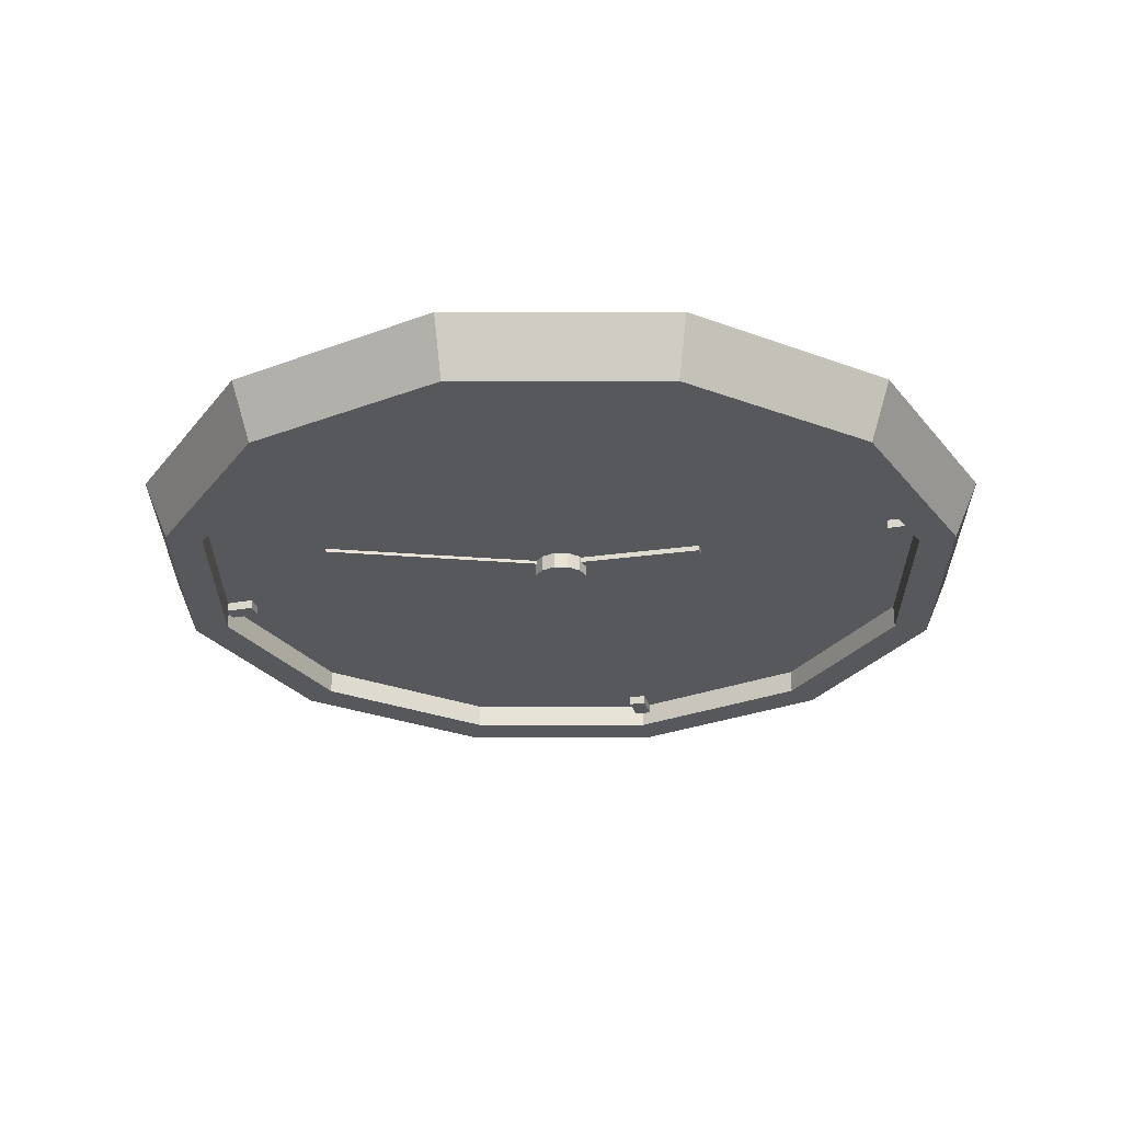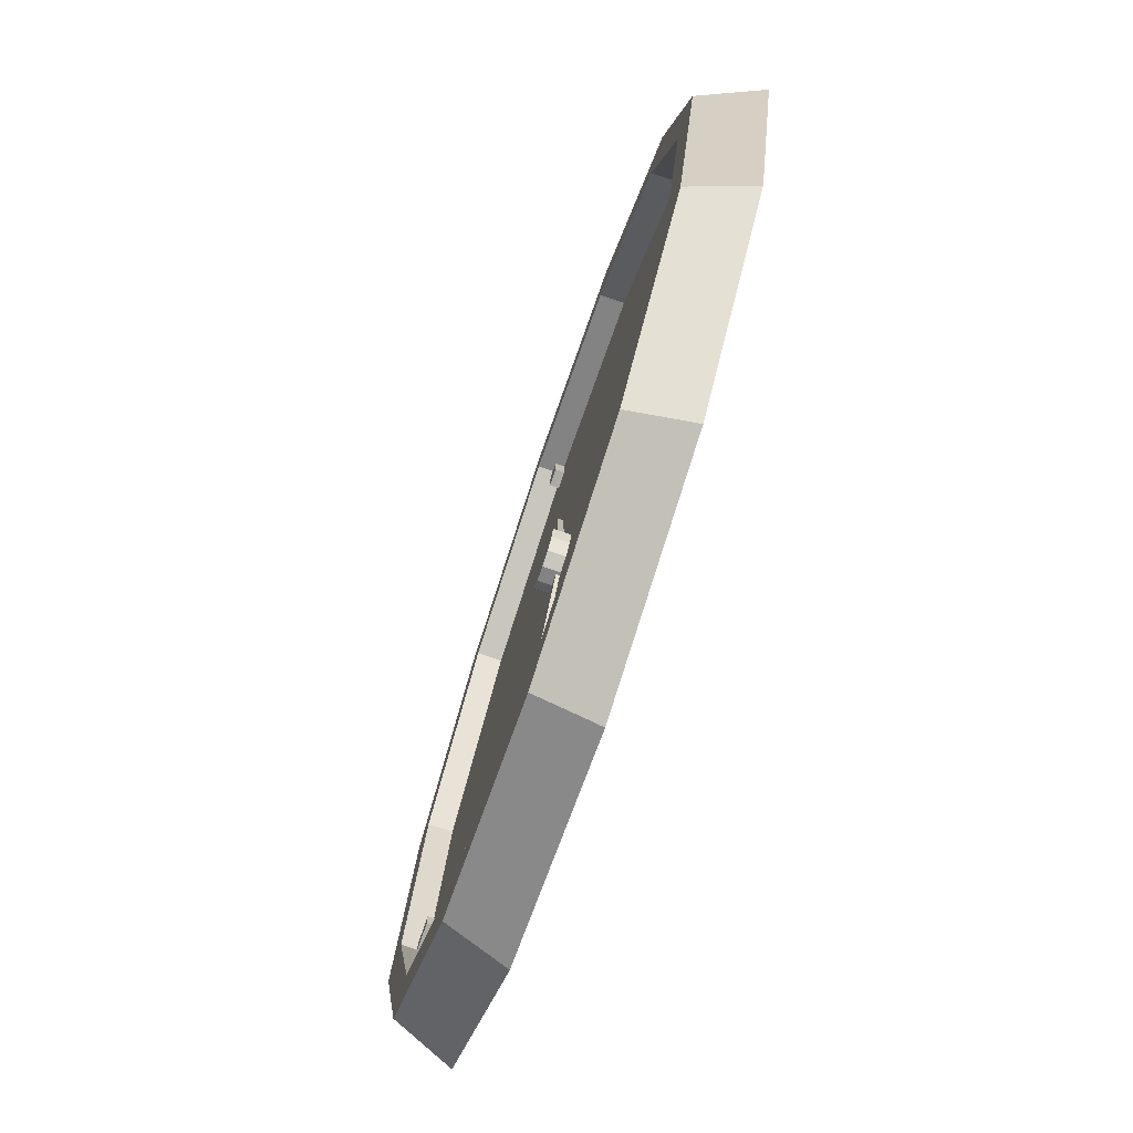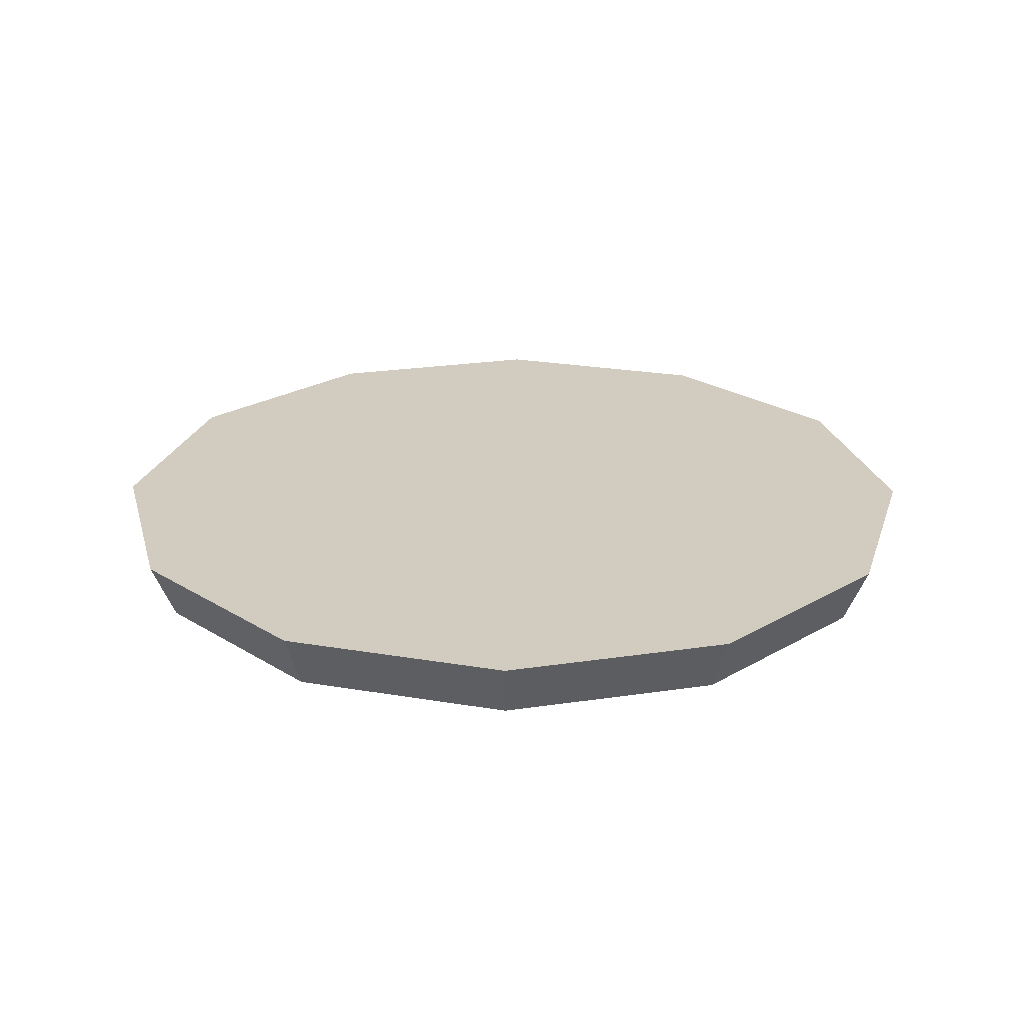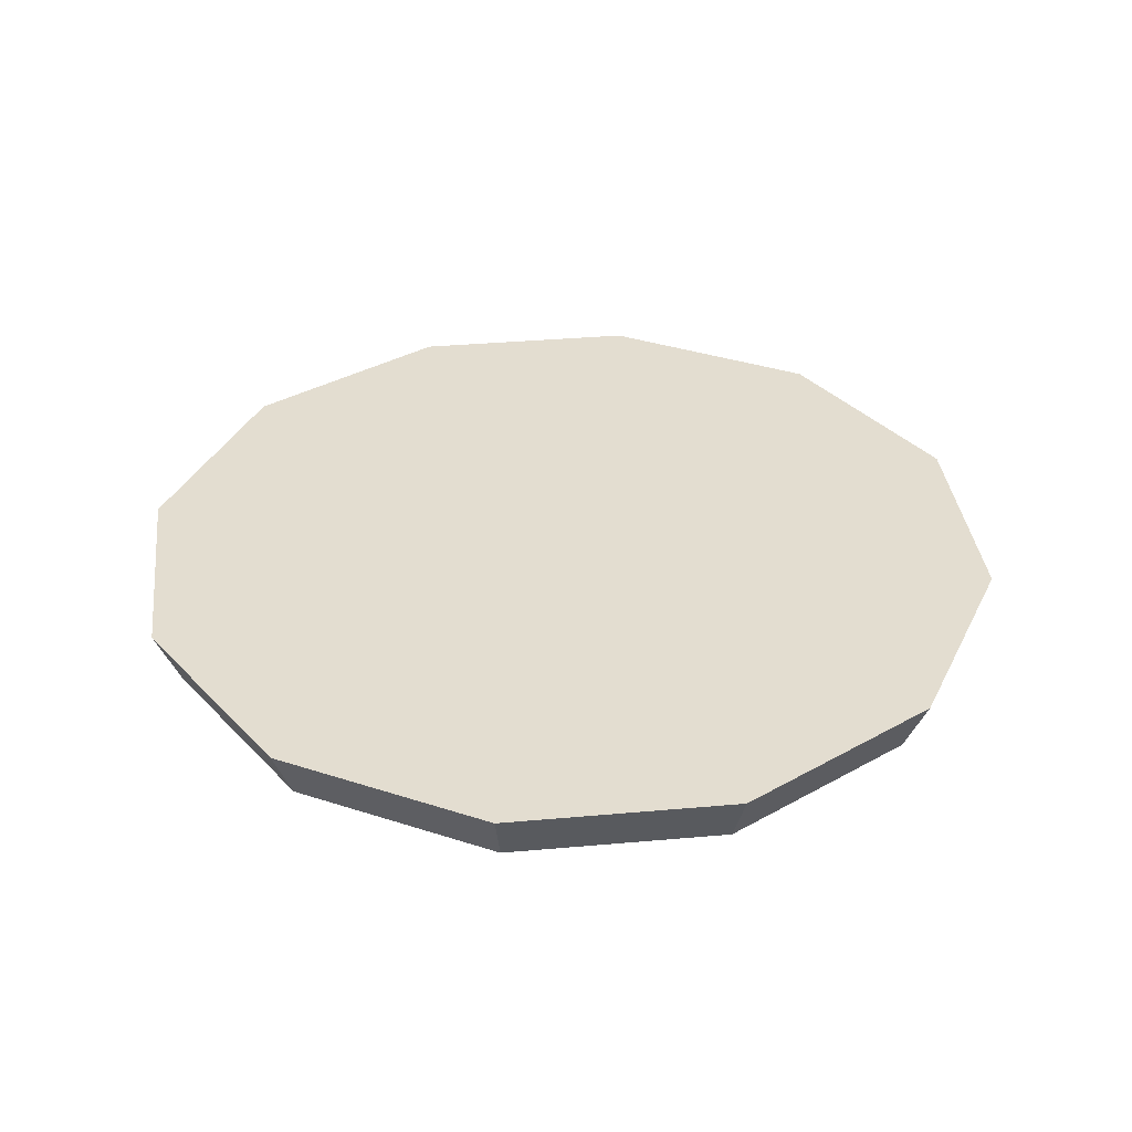
<metadata>
{"format":"obj","ext":"obj","renderer":"f3d","projection":"perspective","resolution":1024,"background":"white","views":[{"elev":-27.9,"azim":105.1,"up":"+Z"},{"elev":-76.1,"azim":-108.6,"up":"+Y"},{"elev":24.1,"azim":30.9,"up":"+Z"},{"elev":35.5,"azim":-21.7,"up":"+Z"}]}
</metadata>
<code>
g Clock_04
v 0 0.1581 0.01048
v -1.849e-09 0.1358 -0.01048
v -0.07906 0.1369 0.01048
v -0.06788 0.1176 -0.01048
v -0.1369 0.07906 0.01048
v -0.1176 0.06788 -0.01048
v -0.1581 -3.687e-09 0.01048
v -0.1358 -6.152e-09 -0.01048
v -0.1369 -0.07906 0.01048
v -0.1176 -0.06788 -0.01048
v -0.07906 -0.1369 0.01048
v -0.06788 -0.1176 -0.01048
v -2.388e-08 -0.1581 0.01048
v -2.087e-08 -0.1358 -0.01048
v 0.07906 -0.1369 0.01048
v 0.06788 -0.1176 -0.01048
v 0.1369 -0.07906 0.01048
v 0.1176 -0.06788 -0.01048
v 0.1581 -7.029e-08 0.01048
v 0.1358 -6.339e-08 -0.01048
v 0.1369 0.07906 0.01048
v 0.1176 0.06788 -0.01048
v 0.07906 0.1369 0.01048
v 0.06788 0.1176 -0.01048
v -0.07453 0.1291 -0.01048
v 0 0.1491 -0.01048
v -0.1291 0.07453 -0.01048
v -0.1491 -6.974e-09 -0.01048
v -0.1291 -0.07453 -0.01048
v -0.07453 -0.1291 -0.01048
v -2.251e-08 -0.1491 -0.01048
v 0.07453 -0.1291 -0.01048
v 0.1291 -0.07453 -0.01048
v 0.1491 -6.976e-08 -0.01048
v 0.1291 0.07453 -0.01048
v 0.07453 0.1291 -0.01048
v -0.005039 0.008728 -0.001831
v -6.696e-08 0.01008 -0.001831
v -0.008728 0.005039 -0.001831
v -0.01008 3.627e-09 -0.001831
v -0.008728 -0.005039 -0.001831
v -0.005039 -0.008728 -0.001831
v -3.524e-08 -0.01008 -0.001831
v 0.005039 -0.008728 -0.001831
v 0.008728 -0.005039 -0.001831
v 0.01008 9.284e-09 -0.001831
v 0.008728 0.005039 -0.001831
v 0.005039 0.008728 -0.001831
v -0.06788 0.1176 -0.001831
v -1.841e-09 0.1358 -0.001831
v -0.1176 0.06788 -0.001831
v -0.1358 -6.152e-09 -0.001831
v -0.1176 -0.06788 -0.001831
v -0.06788 -0.1176 -0.001831
v -2.086e-08 -0.1358 -0.001831
v 0.06788 -0.1176 -0.001831
v 0.1176 -0.06788 -0.001831
v 0.1358 -6.339e-08 -0.001831
v 0.1176 0.06788 -0.001831
v 0.06788 0.1176 -0.001831
v -0.005039 0.008728 -0.007782
v -6.699e-08 0.01008 -0.007782
v -0.008728 0.005039 -0.007782
v -0.01008 3.627e-09 -0.007782
v -0.008728 -0.005039 -0.007782
v -0.005039 -0.008728 -0.007782
v -3.527e-08 -0.01008 -0.007782
v 0.005039 -0.008728 -0.007782
v 0.008728 -0.005039 -0.007782
v 0.01008 9.284e-09 -0.007782
v 0.008728 0.005039 -0.007782
v 0.005039 0.008728 -0.007782
v 0.004758 -0.002374 -0.00381
v 0.001798 0.05418 -0.00381
v 0.004758 -0.002374 0.0002021
v 0.001798 0.05418 0.0002021
v -0.004758 -0.002374 -0.00381
v -0.001798 0.05418 -0.00381
v -0.004758 -0.002374 0.0002021
v -0.001798 0.05418 0.0002021
v -0.00141 -0.0044 -0.003096
v 0.03415 -0.08289 -0.003096
v -0.00141 -0.0044 -0.0001798
v 0.03415 -0.08289 -0.0001798
v 0.003542 -0.002393 -0.003096
v 0.03603 -0.08213 -0.003096
v 0.003542 -0.002393 -0.0001798
v 0.03603 -0.08213 -0.0001798
v 0.003063 0.125 -0.005133
v 0.003063 0.1385 -0.005133
v 0.003063 0.125 0.0009936
v 0.003063 0.1385 0.0009936
v -0.003063 0.125 -0.005133
v -0.003063 0.1385 -0.005133
v -0.003063 0.125 0.0009936
v -0.003063 0.1385 0.0009936
v 0.003063 -0.1383 -0.005133
v 0.003063 -0.1248 -0.005133
v 0.003063 -0.1383 0.0009936
v 0.003063 -0.1248 0.0009936
v -0.003063 -0.1383 -0.005133
v -0.003063 -0.1248 -0.005133
v -0.003063 -0.1383 0.0009936
v -0.003063 -0.1248 0.0009936
v -0.1249 0.003177 -0.005133
v -0.1384 0.003177 -0.005133
v -0.1249 0.003177 0.0009936
v -0.1384 0.003177 0.0009936
v -0.1249 -0.00295 -0.005133
v -0.1384 -0.00295 -0.005133
v -0.1249 -0.00295 0.0009936
v -0.1384 -0.00295 0.0009936
v 0.1384 0.003177 -0.005133
v 0.1249 0.003177 -0.005133
v 0.1384 0.003177 0.0009936
v 0.1249 0.003177 0.0009936
v 0.1384 -0.00295 -0.005133
v 0.1249 -0.00295 -0.005133
v 0.1384 -0.00295 0.0009936
v 0.1249 -0.00295 0.0009936
v -0.07906 0.1369 0.01048
v -0.07453 0.1291 -0.01048
v -0.1369 0.07906 0.01048
v -0.1291 0.07453 -0.01048
v -0.1581 -3.687e-09 0.01048
v -0.1491 -6.974e-09 -0.01048
v -0.1369 -0.07906 0.01048
v -0.1291 -0.07453 -0.01048
v -0.07906 -0.1369 0.01048
v -0.07453 -0.1291 -0.01048
v -2.388e-08 -0.1581 0.01048
v -2.251e-08 -0.1491 -0.01048
v 0.07906 -0.1369 0.01048
v 0.07453 -0.1291 -0.01048
v 0.1369 -0.07906 0.01048
v 0.1291 -0.07453 -0.01048
v 0.1581 -7.029e-08 0.01048
v 0.1491 -6.976e-08 -0.01048
v 0.1369 0.07906 0.01048
v 0.1291 0.07453 -0.01048
v 0.07906 0.1369 0.01048
v 0 0.1581 0.01048
v 0.07453 0.1291 -0.01048
v 0 0.1491 -0.01048
v 0 0.1581 0.01048
v 0.07906 0.1369 0.01048
v -0.07906 0.1369 0.01048
v -0.1369 0.07906 0.01048
v -0.1581 -3.687e-09 0.01048
v -0.1369 -0.07906 0.01048
v -0.07906 -0.1369 0.01048
v -2.388e-08 -0.1581 0.01048
v 0.07906 -0.1369 0.01048
v 0.1369 -0.07906 0.01048
v 0.1581 -7.029e-08 0.01048
v 0.1369 0.07906 0.01048
v 0 0.1491 -0.01048
v -0.07453 0.1291 -0.01048
v -0.1291 0.07453 -0.01048
v -0.1491 -6.974e-09 -0.01048
v -0.1291 -0.07453 -0.01048
v -0.07453 -0.1291 -0.01048
v -2.251e-08 -0.1491 -0.01048
v 0.06788 -0.1176 -0.01048
v 0.07453 -0.1291 -0.01048
v 0.1176 -0.06788 -0.01048
v 0.1291 -0.07453 -0.01048
v 0.1491 -6.976e-08 -0.01048
v 0.1291 0.07453 -0.01048
v 0.07453 0.1291 -0.01048
v -0.06788 -0.1176 -0.01048
v -0.1176 -0.06788 -0.01048
v -1.849e-09 0.1358 -0.01048
v 0.06788 0.1176 -0.01048
v -0.1176 0.06788 -0.01048
v -0.06788 0.1176 -0.01048
v 0.1358 -6.339e-08 -0.01048
v 0.1176 -0.06788 -0.01048
v 0.1176 -0.06788 -0.001831
v -2.087e-08 -0.1358 -0.01048
v -0.06788 -0.1176 -0.01048
v -0.06788 -0.1176 -0.001831
v -0.1358 -6.152e-09 -0.01048
v -0.1176 0.06788 -0.01048
v -0.1176 0.06788 -0.001831
v 0.1176 0.06788 -0.01048
v 0.1358 -6.339e-08 -0.01048
v 0.1358 -6.339e-08 -0.001831
v 0.06788 -0.1176 -0.01048
v 0.06788 -0.1176 -0.001831
v -2.087e-08 -0.1358 -0.01048
v -2.086e-08 -0.1358 -0.001831
v -0.1176 -0.06788 -0.01048
v -0.1176 -0.06788 -0.001831
v -0.1358 -6.152e-09 -0.01048
v -0.1358 -6.152e-09 -0.001831
v 0.06788 0.1176 -0.01048
v 0.06788 0.1176 -0.001831
v 0.1176 0.06788 -0.01048
v 0.1176 0.06788 -0.001831
v -0.06788 0.1176 -0.01048
v -0.06788 0.1176 -0.001831
v -1.849e-09 0.1358 -0.01048
v -1.841e-09 0.1358 -0.001831
v -1.841e-09 0.1358 -0.001831
v -0.06788 0.1176 -0.001831
v -0.005039 0.008728 -0.001831
v -0.1176 0.06788 -0.001831
v -0.008728 0.005039 -0.001831
v -0.1358 -6.152e-09 -0.001831
v -0.01008 3.627e-09 -0.001831
v -0.1176 -0.06788 -0.001831
v -0.008728 -0.005039 -0.001831
v -0.06788 -0.1176 -0.001831
v -0.005039 -0.008728 -0.001831
v -2.086e-08 -0.1358 -0.001831
v -3.524e-08 -0.01008 -0.001831
v 0.06788 -0.1176 -0.001831
v 0.005039 -0.008728 -0.001831
v 0.1176 -0.06788 -0.001831
v 0.008728 -0.005039 -0.001831
v 0.1358 -6.339e-08 -0.001831
v 0.01008 9.284e-09 -0.001831
v 0.008728 0.005039 -0.001831
v 0.1176 0.06788 -0.001831
v 0.008728 0.005039 -0.001831
v 0.005039 0.008728 -0.001831
v 0.06788 0.1176 -0.001831
v 0.005039 0.008728 -0.001831
v -6.696e-08 0.01008 -0.001831
v 0.005039 0.008728 -0.007782
v 0.008728 0.005039 -0.007782
v -0.005039 0.008728 -0.001831
v -0.005039 0.008728 -0.007782
v -6.696e-08 0.01008 -0.001831
v -6.699e-08 0.01008 -0.007782
v 0.008728 -0.005039 -0.001831
v 0.008728 -0.005039 -0.007782
v 0.005039 -0.008728 -0.001831
v 0.005039 -0.008728 -0.007782
v -0.005039 -0.008728 -0.001831
v -0.005039 -0.008728 -0.007782
v -0.008728 -0.005039 -0.001831
v -0.008728 -0.005039 -0.007782
v -6.696e-08 0.01008 -0.001831
v -6.699e-08 0.01008 -0.007782
v 0.005039 0.008728 -0.001831
v 0.005039 0.008728 -0.007782
v -0.008728 0.005039 -0.001831
v -0.008728 0.005039 -0.007782
v -0.005039 0.008728 -0.001831
v -0.005039 0.008728 -0.007782
v 0.01008 9.284e-09 -0.001831
v 0.01008 9.284e-09 -0.007782
v 0.008728 -0.005039 -0.001831
v 0.008728 -0.005039 -0.007782
v -3.524e-08 -0.01008 -0.001831
v -3.527e-08 -0.01008 -0.007782
v -0.005039 -0.008728 -0.001831
v -0.005039 -0.008728 -0.007782
v -0.01008 3.627e-09 -0.001831
v -0.01008 3.627e-09 -0.007782
v -0.008728 0.005039 -0.001831
v -0.008728 0.005039 -0.007782
v 0.008728 0.005039 -0.001831
v 0.008728 0.005039 -0.007782
v 0.01008 9.284e-09 -0.001831
v 0.01008 9.284e-09 -0.007782
v 0.005039 -0.008728 -0.001831
v 0.005039 -0.008728 -0.007782
v -3.524e-08 -0.01008 -0.001831
v -3.527e-08 -0.01008 -0.007782
v -0.008728 -0.005039 -0.001831
v -0.008728 -0.005039 -0.007782
v -0.01008 3.627e-09 -0.001831
v -0.01008 3.627e-09 -0.007782
v 0.004758 -0.002374 0.0002021
v 0.001798 0.05418 0.0002021
v -0.004758 -0.002374 0.0002021
v -0.001798 0.05418 0.0002021
v -0.004758 -0.002374 -0.00381
v 0.004758 -0.002374 -0.00381
v -0.001798 0.05418 -0.00381
v 0.001798 0.05418 -0.00381
v 0.004758 -0.002374 0.0002021
v 0.004758 -0.002374 -0.00381
v -0.004758 -0.002374 0.0002021
v -0.004758 -0.002374 -0.00381
v -0.001798 0.05418 0.0002021
v -0.001798 0.05418 -0.00381
v 0.001798 0.05418 0.0002021
v 0.001798 0.05418 -0.00381
v -0.00141 -0.0044 -0.0001798
v 0.03415 -0.08289 -0.0001798
v 0.003542 -0.002393 -0.0001798
v 0.03603 -0.08213 -0.0001798
v 0.03603 -0.08213 -0.003096
v 0.003542 -0.002393 -0.003096
v 0.03415 -0.08289 -0.003096
v -0.00141 -0.0044 -0.003096
v -0.00141 -0.0044 -0.0001798
v -0.00141 -0.0044 -0.003096
v 0.003542 -0.002393 -0.0001798
v 0.003542 -0.002393 -0.003096
v 0.03603 -0.08213 -0.0001798
v 0.03603 -0.08213 -0.003096
v 0.03415 -0.08289 -0.0001798
v 0.03415 -0.08289 -0.003096
v 0.003063 0.125 0.0009936
v 0.003063 0.1385 0.0009936
v -0.003063 0.125 0.0009936
v -0.003063 0.1385 0.0009936
v -0.003063 0.125 -0.005133
v 0.003063 0.125 -0.005133
v -0.003063 0.1385 -0.005133
v 0.003063 0.1385 -0.005133
v 0.003063 0.125 0.0009936
v 0.003063 0.125 -0.005133
v -0.003063 0.125 0.0009936
v -0.003063 0.125 -0.005133
v -0.003063 0.1385 0.0009936
v -0.003063 0.1385 -0.005133
v 0.003063 0.1385 0.0009936
v 0.003063 0.1385 -0.005133
v 0.003063 -0.1383 0.0009936
v 0.003063 -0.1248 0.0009936
v -0.003063 -0.1383 0.0009936
v -0.003063 -0.1248 0.0009936
v -0.003063 -0.1383 -0.005133
v 0.003063 -0.1383 -0.005133
v -0.003063 -0.1248 -0.005133
v 0.003063 -0.1248 -0.005133
v 0.003063 -0.1383 0.0009936
v 0.003063 -0.1383 -0.005133
v -0.003063 -0.1383 0.0009936
v -0.003063 -0.1383 -0.005133
v -0.003063 -0.1248 0.0009936
v -0.003063 -0.1248 -0.005133
v 0.003063 -0.1248 0.0009936
v 0.003063 -0.1248 -0.005133
v -0.1249 0.003177 0.0009936
v -0.1384 0.003177 0.0009936
v -0.1249 -0.00295 0.0009936
v -0.1384 -0.00295 0.0009936
v -0.1249 -0.00295 -0.005133
v -0.1249 0.003177 -0.005133
v -0.1384 -0.00295 -0.005133
v -0.1384 0.003177 -0.005133
v -0.1249 0.003177 0.0009936
v -0.1249 0.003177 -0.005133
v -0.1249 -0.00295 0.0009936
v -0.1249 -0.00295 -0.005133
v -0.1384 -0.00295 0.0009936
v -0.1384 -0.00295 -0.005133
v -0.1384 0.003177 0.0009936
v -0.1384 0.003177 -0.005133
v 0.1384 0.003177 0.0009936
v 0.1249 0.003177 0.0009936
v 0.1384 -0.00295 0.0009936
v 0.1249 -0.00295 0.0009936
v 0.1384 -0.00295 -0.005133
v 0.1384 0.003177 -0.005133
v 0.1249 -0.00295 -0.005133
v 0.1249 0.003177 -0.005133
v 0.1384 0.003177 0.0009936
v 0.1384 0.003177 -0.005133
v 0.1384 -0.00295 0.0009936
v 0.1384 -0.00295 -0.005133
v 0.1249 -0.00295 0.0009936
v 0.1249 -0.00295 -0.005133
v 0.1249 0.003177 0.0009936
v 0.1249 0.003177 -0.005133
f 1 26 3
f 3 26 25
f 121 122 5
f 5 122 27
f 123 124 7
f 7 124 28
f 125 126 9
f 9 126 29
f 127 128 11
f 11 128 30
f 129 130 13
f 13 130 31
f 131 132 15
f 15 132 32
f 133 134 17
f 17 134 33
f 135 136 19
f 19 136 34
f 137 138 21
f 21 138 35
f 18 16 57
f 57 16 56
f 139 140 23
f 23 140 36
f 141 143 142
f 142 143 144
f 145 147 146
f 147 148 146
f 148 149 146
f 149 150 146
f 150 151 146
f 151 152 146
f 152 153 146
f 153 154 146
f 154 155 146
f 155 156 146
f 48 47 72
f 72 47 71
f 171 172 54
f 54 172 53
f 173 174 50
f 50 174 60
f 175 176 51
f 51 176 49
f 177 178 58
f 58 178 179
f 180 181 55
f 55 181 182
f 183 184 52
f 52 184 185
f 186 187 59
f 59 187 188
f 189 191 190
f 190 191 192
f 193 195 194
f 194 195 196
f 197 199 198
f 198 199 200
f 201 203 202
f 202 203 204
f 38 37 205
f 37 206 205
f 207 39 206
f 39 208 206
f 209 40 208
f 40 210 208
f 211 41 210
f 41 212 210
f 213 42 212
f 42 214 212
f 215 43 214
f 43 216 214
f 217 44 216
f 44 218 216
f 219 45 218
f 45 220 218
f 221 46 220
f 46 222 220
f 223 224 222
f 224 225 222
f 226 227 225
f 227 228 225
f 229 230 228
f 230 205 228
f 61 62 63
f 62 231 63
f 231 232 63
f 232 70 63
f 70 69 63
f 69 68 63
f 68 67 63
f 67 66 63
f 66 65 63
f 65 64 63
f 233 235 234
f 234 235 236
f 237 239 238
f 238 239 240
f 241 243 242
f 242 243 244
f 245 247 246
f 246 247 248
f 249 251 250
f 250 251 252
f 253 255 254
f 254 255 256
f 257 259 258
f 258 259 260
f 261 263 262
f 262 263 264
f 265 267 266
f 266 267 268
f 269 271 270
f 270 271 272
f 273 275 274
f 274 275 276
f 73 74 75
f 75 74 76
f 277 278 79
f 79 278 80
f 279 280 77
f 77 280 78
f 281 283 282
f 282 283 284
f 285 287 286
f 286 287 288
f 289 291 290
f 290 291 292
f 81 82 83
f 83 82 84
f 293 294 87
f 87 294 88
f 295 296 85
f 85 296 86
f 297 299 298
f 298 299 300
f 301 303 302
f 302 303 304
f 305 307 306
f 306 307 308
f 89 90 91
f 91 90 92
f 309 310 95
f 95 310 96
f 311 312 93
f 93 312 94
f 313 315 314
f 314 315 316
f 317 319 318
f 318 319 320
f 321 323 322
f 322 323 324
f 97 98 99
f 99 98 100
f 325 326 103
f 103 326 104
f 327 328 101
f 101 328 102
f 329 331 330
f 330 331 332
f 333 335 334
f 334 335 336
f 337 339 338
f 338 339 340
f 105 106 107
f 107 106 108
f 341 342 111
f 111 342 112
f 343 344 109
f 109 344 110
f 345 347 346
f 346 347 348
f 349 351 350
f 350 351 352
f 353 355 354
f 354 355 356
f 113 114 115
f 115 114 116
f 357 358 119
f 119 358 120
f 359 360 117
f 117 360 118
f 361 363 362
f 362 363 364
f 365 367 366
f 366 367 368
f 369 371 370
f 370 371 372
f 169 24 170
f 22 24 169
f 24 2 170
f 168 22 169
f 170 2 157
f 20 22 168
f 2 4 157
f 167 20 168
f 157 4 158
f 166 20 167
f 4 6 158
f 165 166 167
f 158 6 159
f 164 166 165
f 6 8 159
f 163 164 165
f 159 8 160
f 14 164 163
f 8 10 160
f 162 14 163
f 160 10 161
f 12 14 162
f 10 12 161
f 161 12 162

</code>
